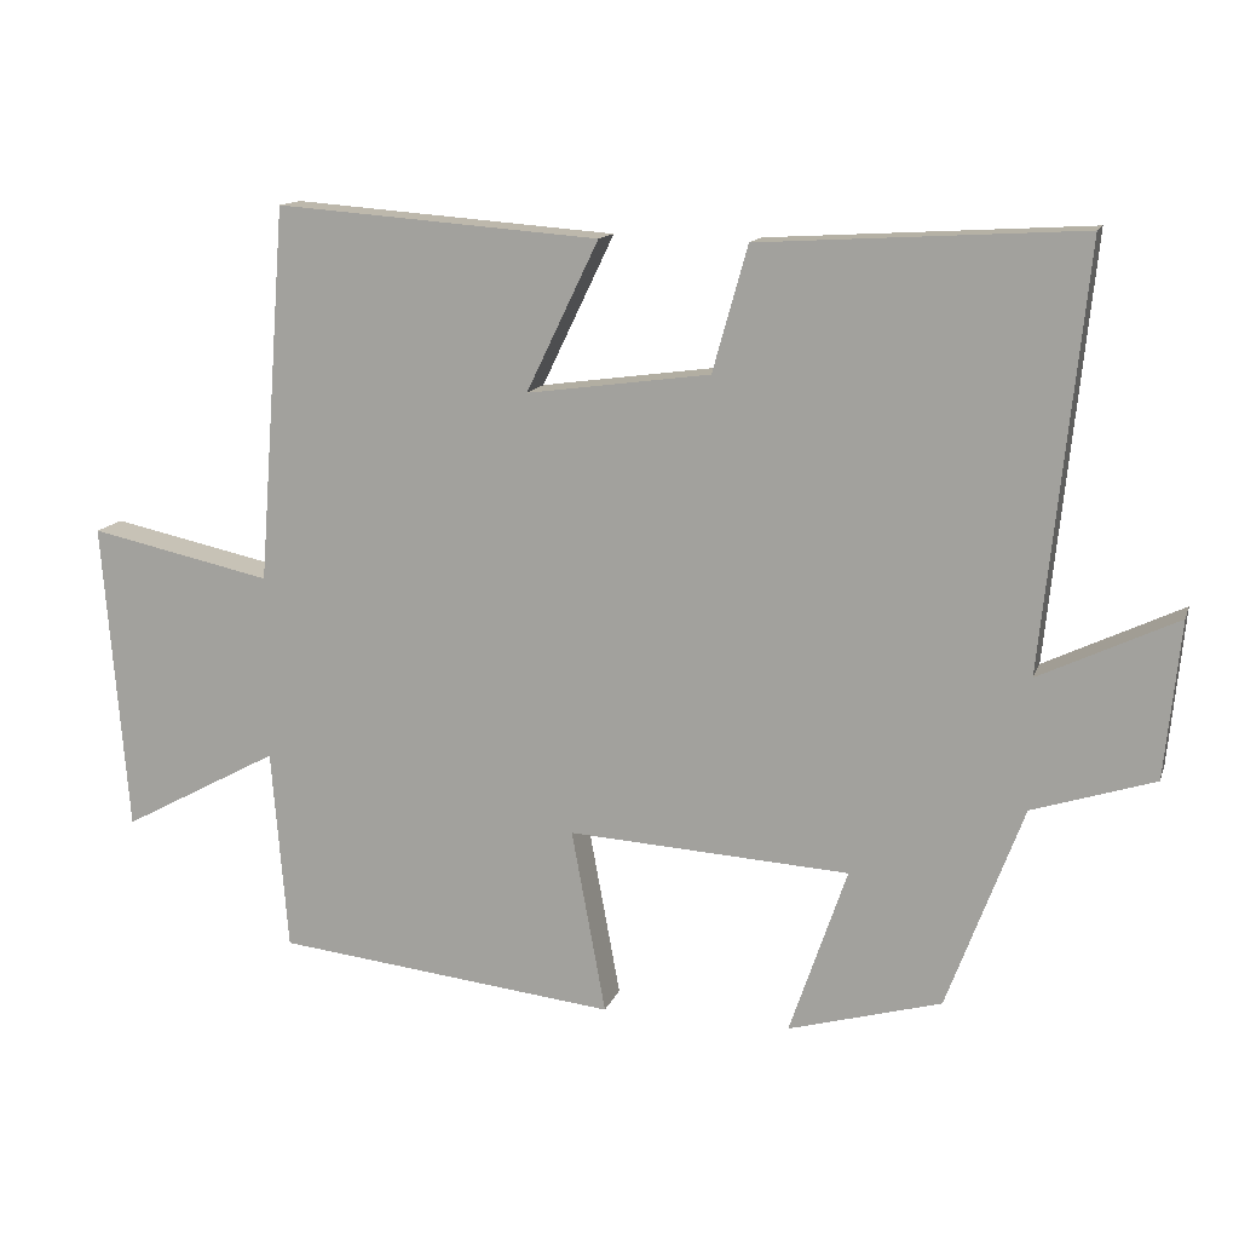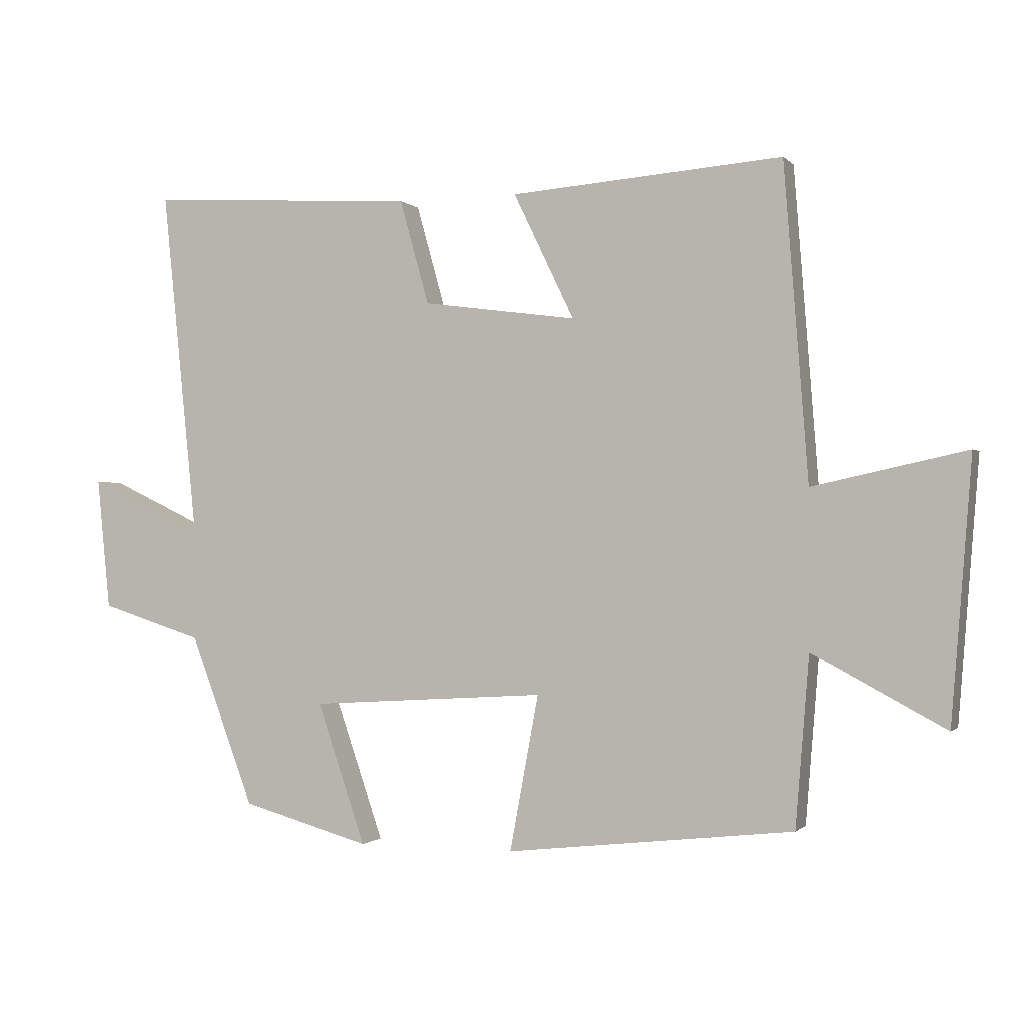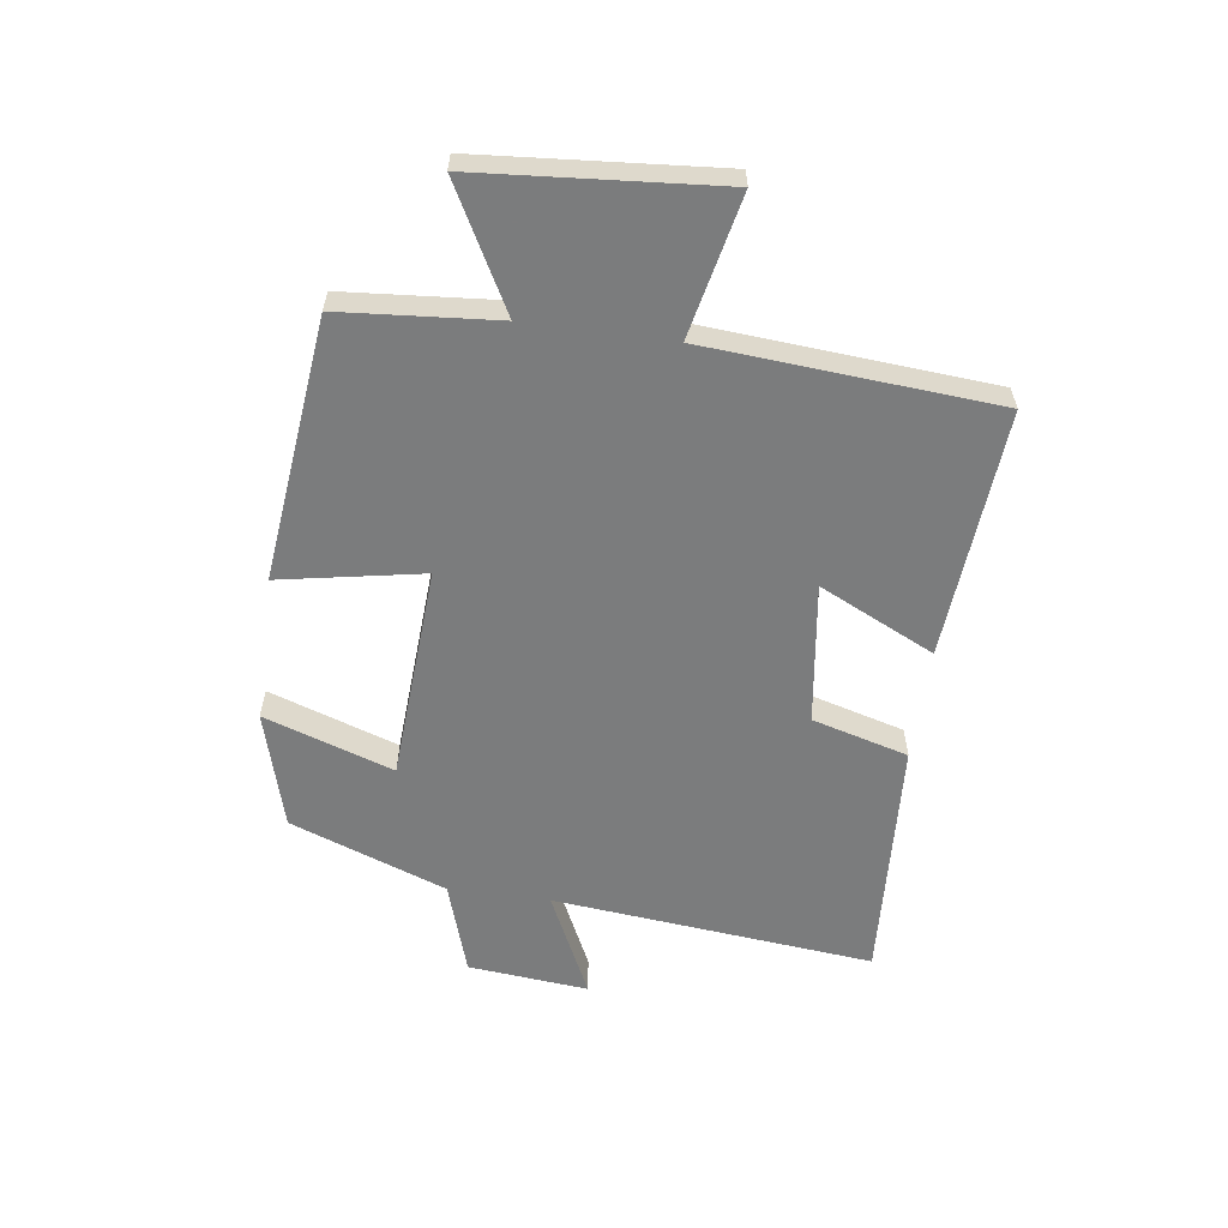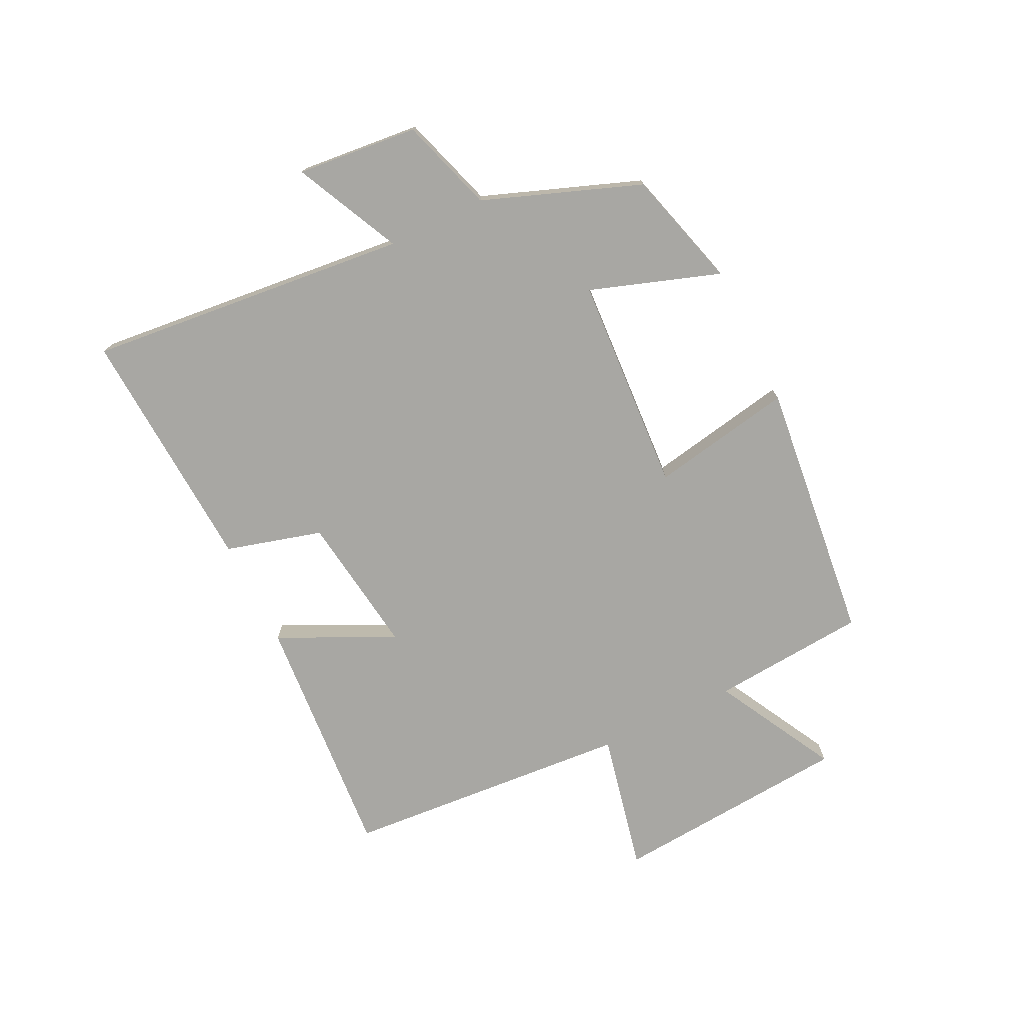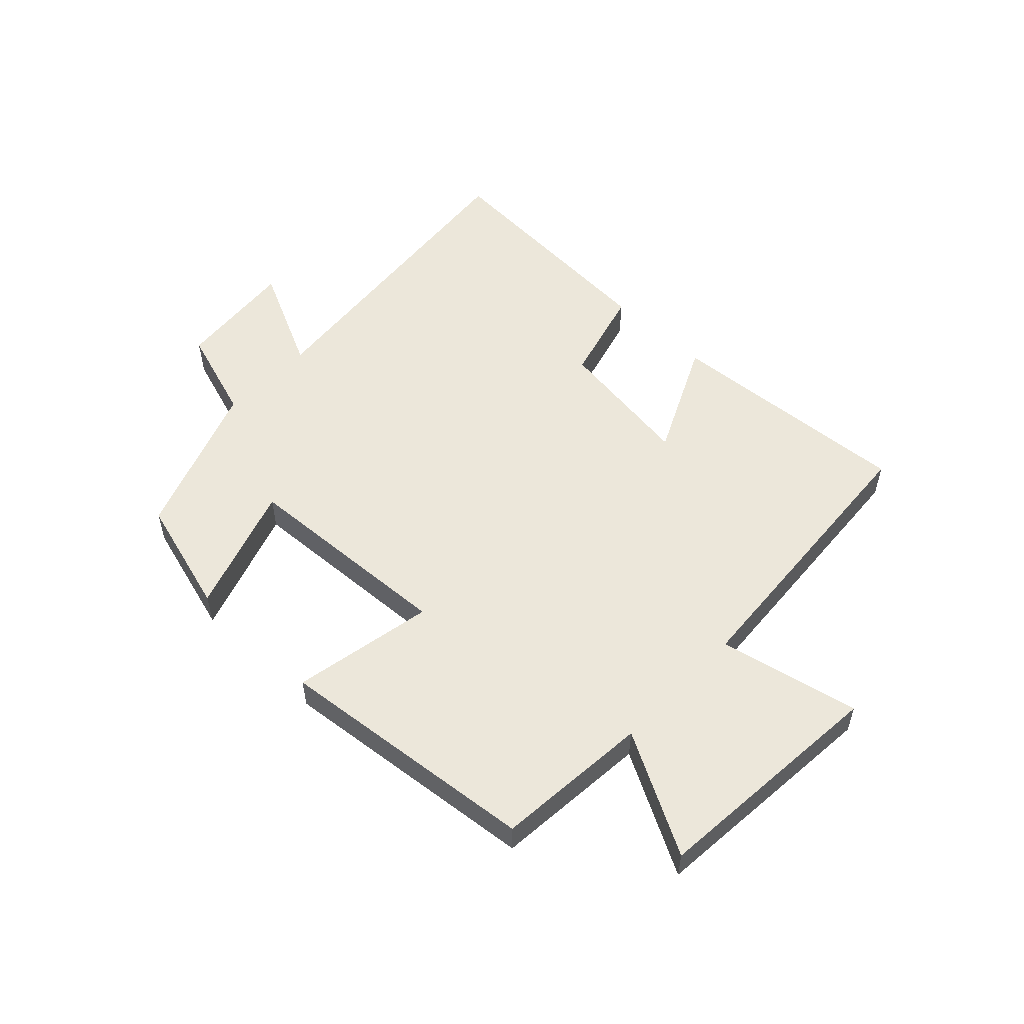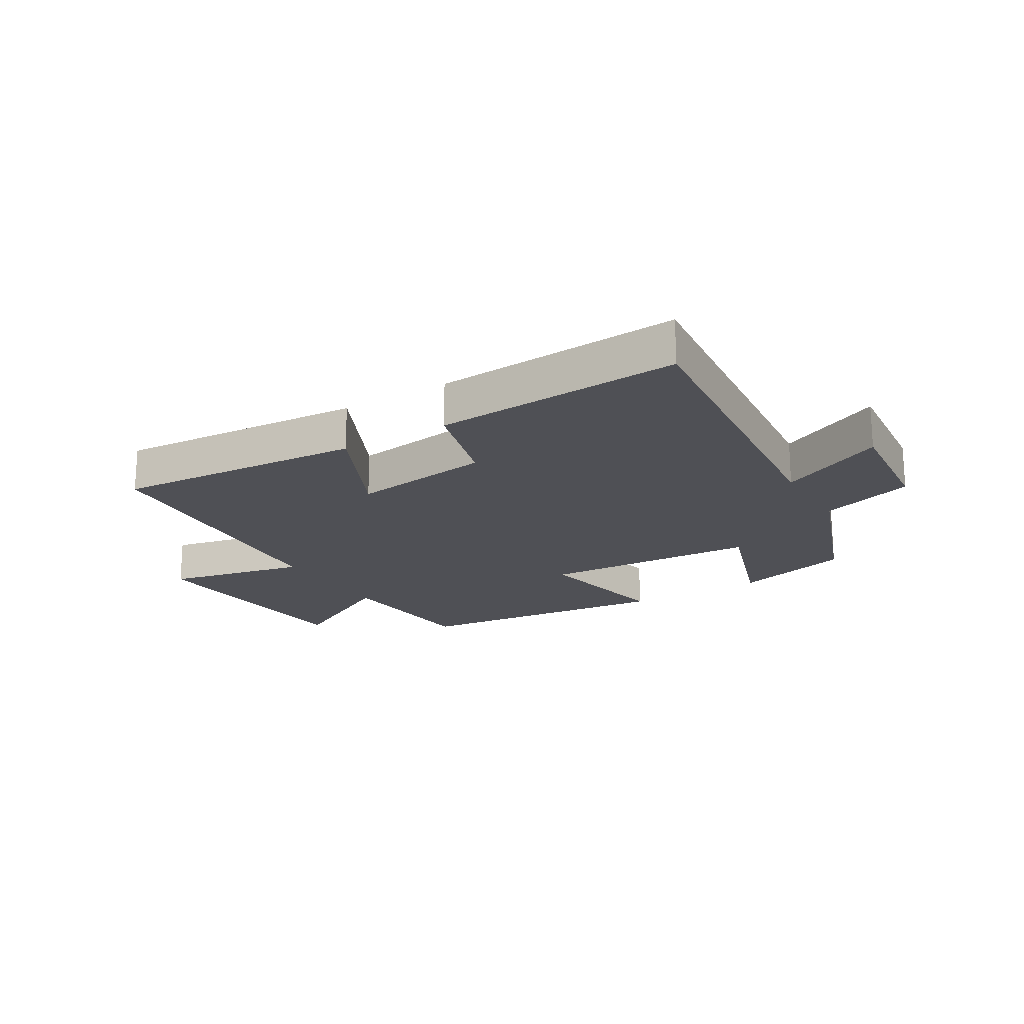
<metadata>
{"format":"obj","ext":"obj","renderer":"f3d","projection":"perspective","resolution":1024,"background":"white","views":[{"elev":13.3,"azim":15.5,"up":"+Z"},{"elev":-1.0,"azim":-160.1,"up":"+Z"},{"elev":-58.7,"azim":-97.8,"up":"+Y"},{"elev":-74.5,"azim":116.1,"up":"+Y"},{"elev":53.9,"azim":-136.1,"up":"+Y"},{"elev":-19.4,"azim":31.3,"up":"+Y"}]}
</metadata>
<code>
v -0.479 0.07 -0.451
v -0.5 0.07 -0.191
v -0.703 0.07 -0.3
v -0.735 0.07 0.1
v -0.5 0.07 0.049
v -0.463 0.07 0.532
v -0.046 0.07 0.5
v -0.139 0.07 0.307
v 0.097 0.07 0.339
v 0.142 0.07 0.5
v 0.555 0.07 0.524
v 0.5 0.07 -0.015
v 0.677 0.07 0.069
v 0.657 0.07 -0.133
v 0.5 0.07 -0.183
v 0.402 0.07 -0.445
v 0.205 0.07 -0.5
v 0.279 0.07 -0.284
v -0.083 0.07 -0.262
v -0.039 0.07 -0.5
v -0.479 0 -0.451
v -0.5 0 -0.191
v -0.703 0 -0.3
v -0.735 0 0.1
v -0.5 0 0.049
v -0.463 0 0.532
v -0.046 0 0.5
v -0.139 0 0.307
v 0.097 0 0.339
v 0.142 0 0.5
v 0.555 0 0.524
v 0.5 0 -0.015
v 0.677 0 0.069
v 0.657 0 -0.133
v 0.5 0 -0.183
v 0.402 0 -0.445
v 0.205 0 -0.5
v 0.279 0 -0.284
v -0.083 0 -0.262
v -0.039 0 -0.5
f 19 20 1 2
f 18 19 2
f 15 16 17 18
f 15 18 2
f 12 13 14 15
f 12 15 2
f 9 10 11 12
f 8 9 12 2
f 7 8 2
f 6 7 2
f 5 6 2
f 2 3 4 5
f 22 21 40 39
f 22 39 38
f 38 37 36 35
f 22 38 35
f 35 34 33 32
f 22 35 32
f 32 31 30 29
f 22 32 29 28
f 22 28 27
f 22 27 26
f 22 26 25
f 25 24 23 22
f 1 21 22 2
f 2 22 23 3
f 3 23 24 4
f 4 24 25 5
f 5 25 26 6
f 6 26 27 7
f 7 27 28 8
f 8 28 29 9
f 9 29 30 10
f 10 30 31 11
f 11 31 32 12
f 12 32 33 13
f 13 33 34 14
f 14 34 35 15
f 15 35 36 16
f 16 36 37 17
f 17 37 38 18
f 18 38 39 19
f 19 39 40 20
f 20 40 21 1

</code>
